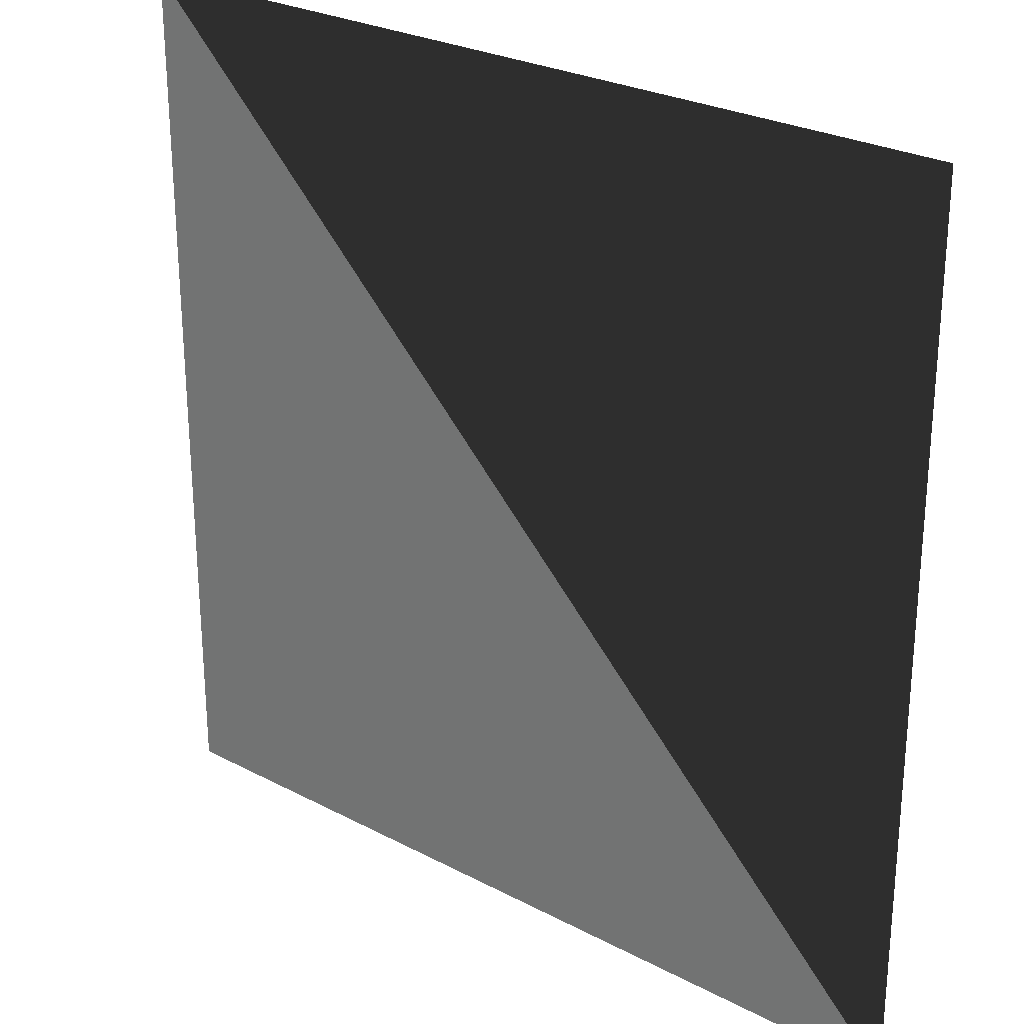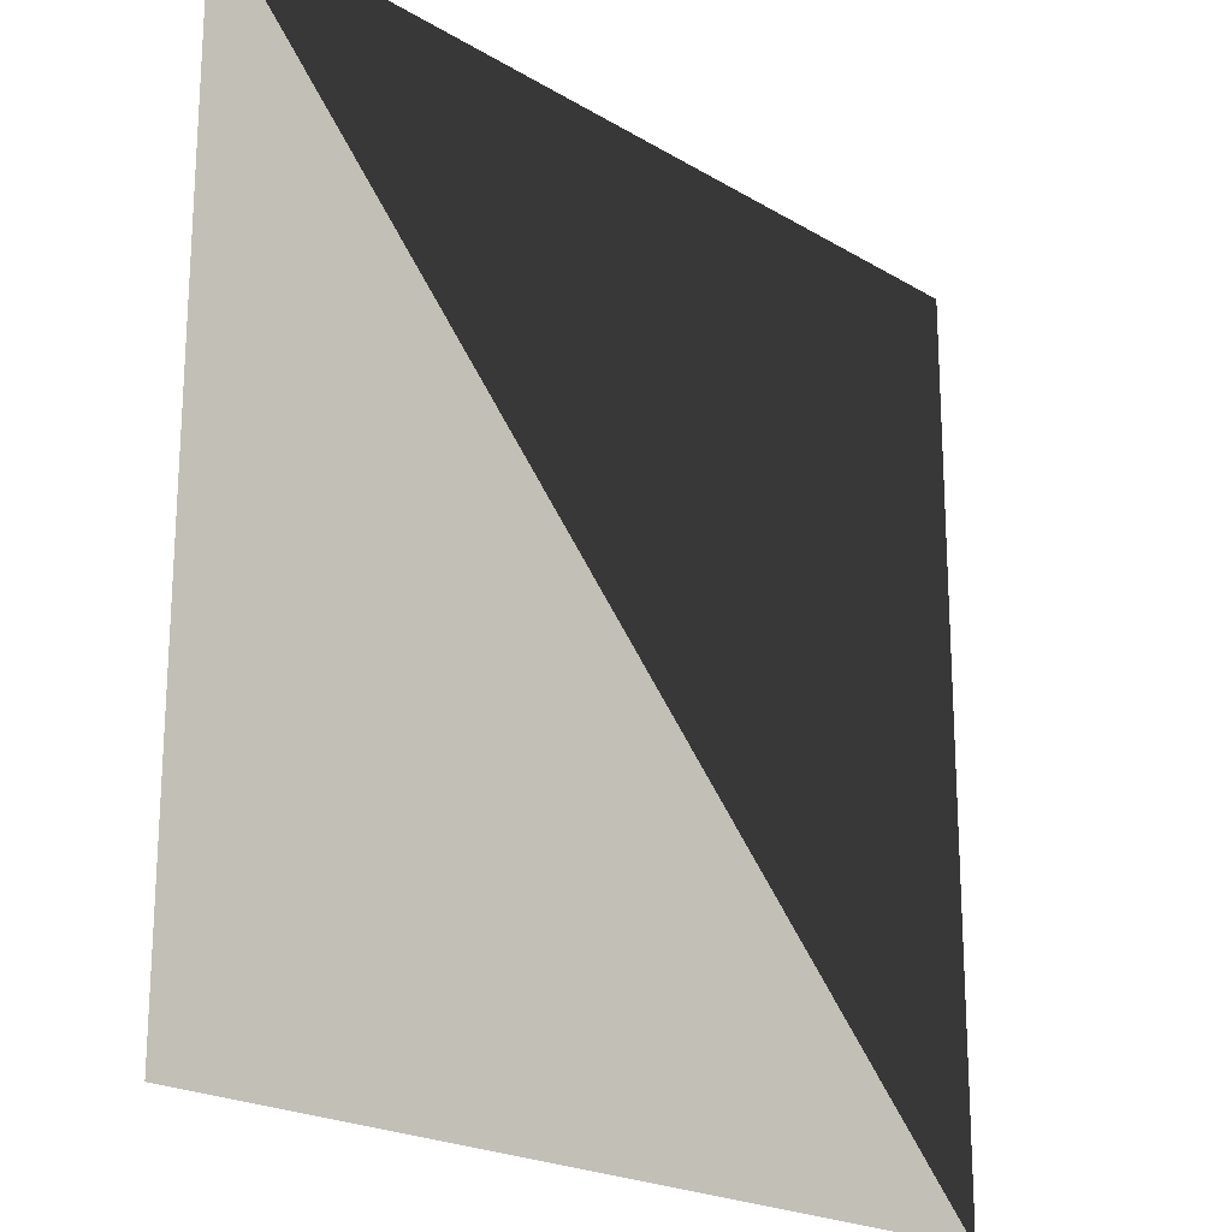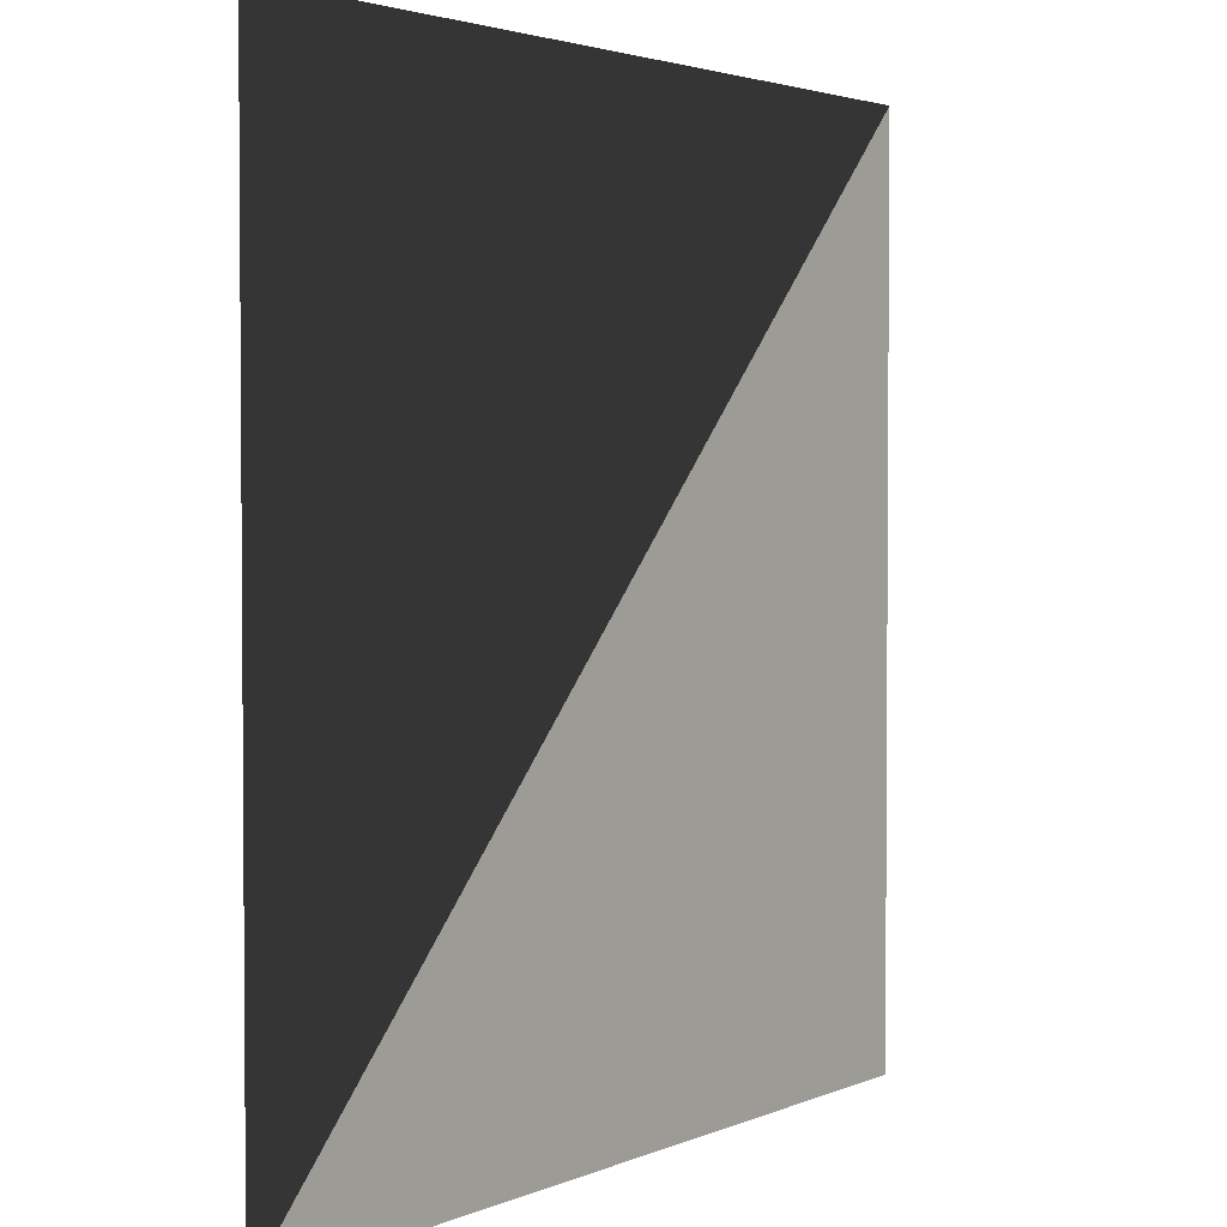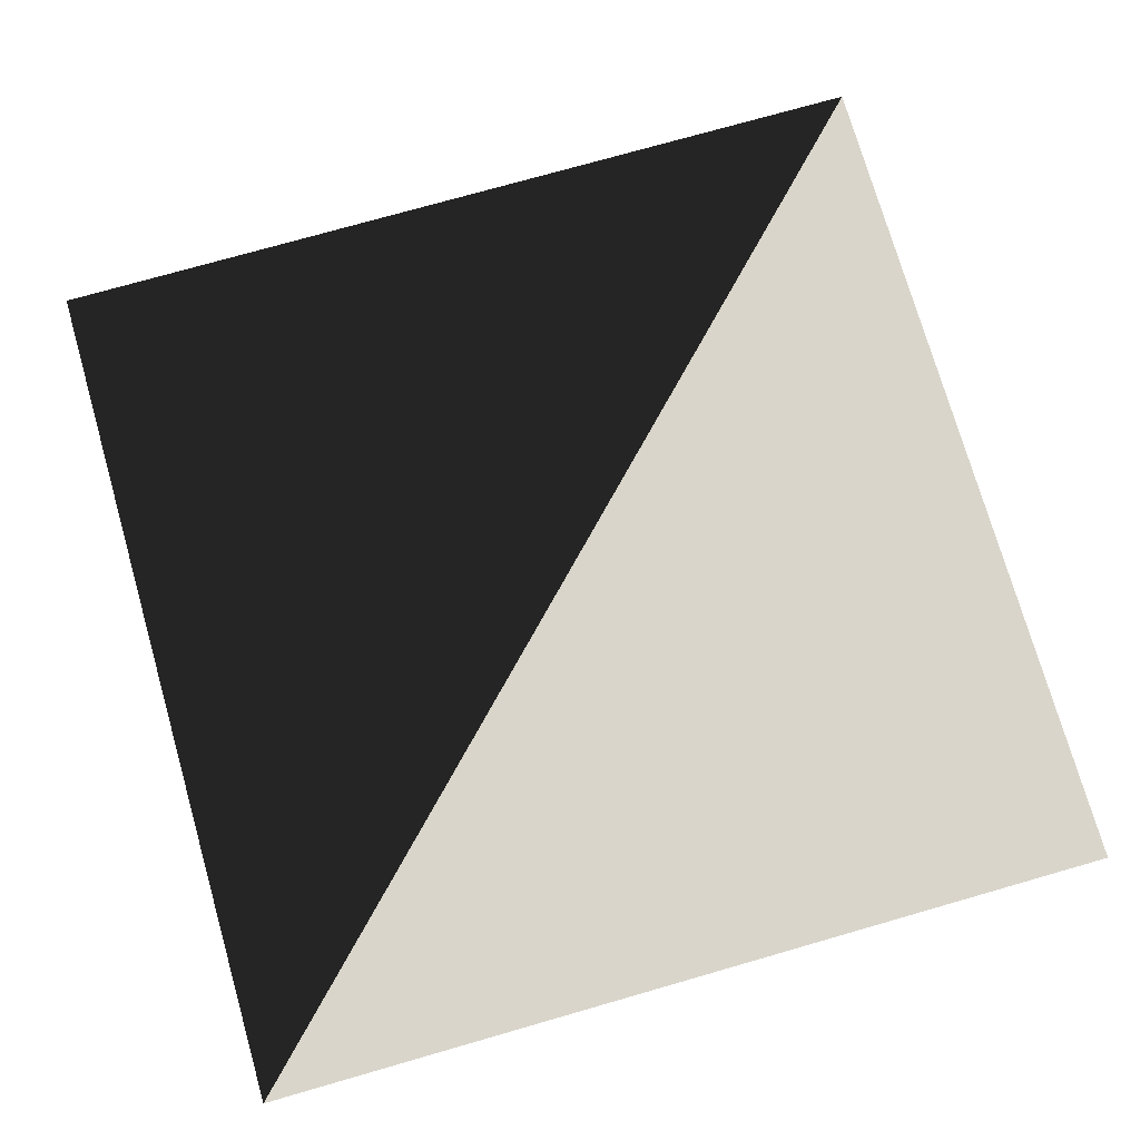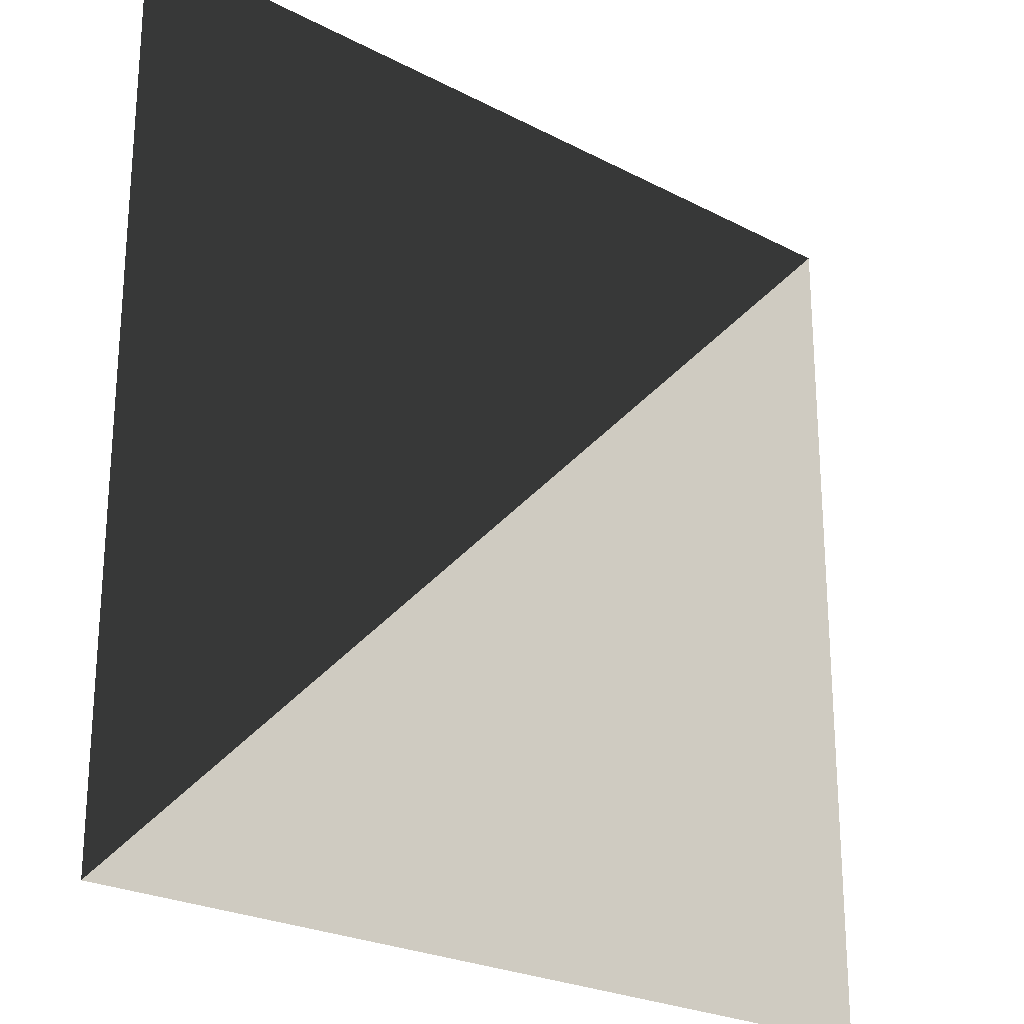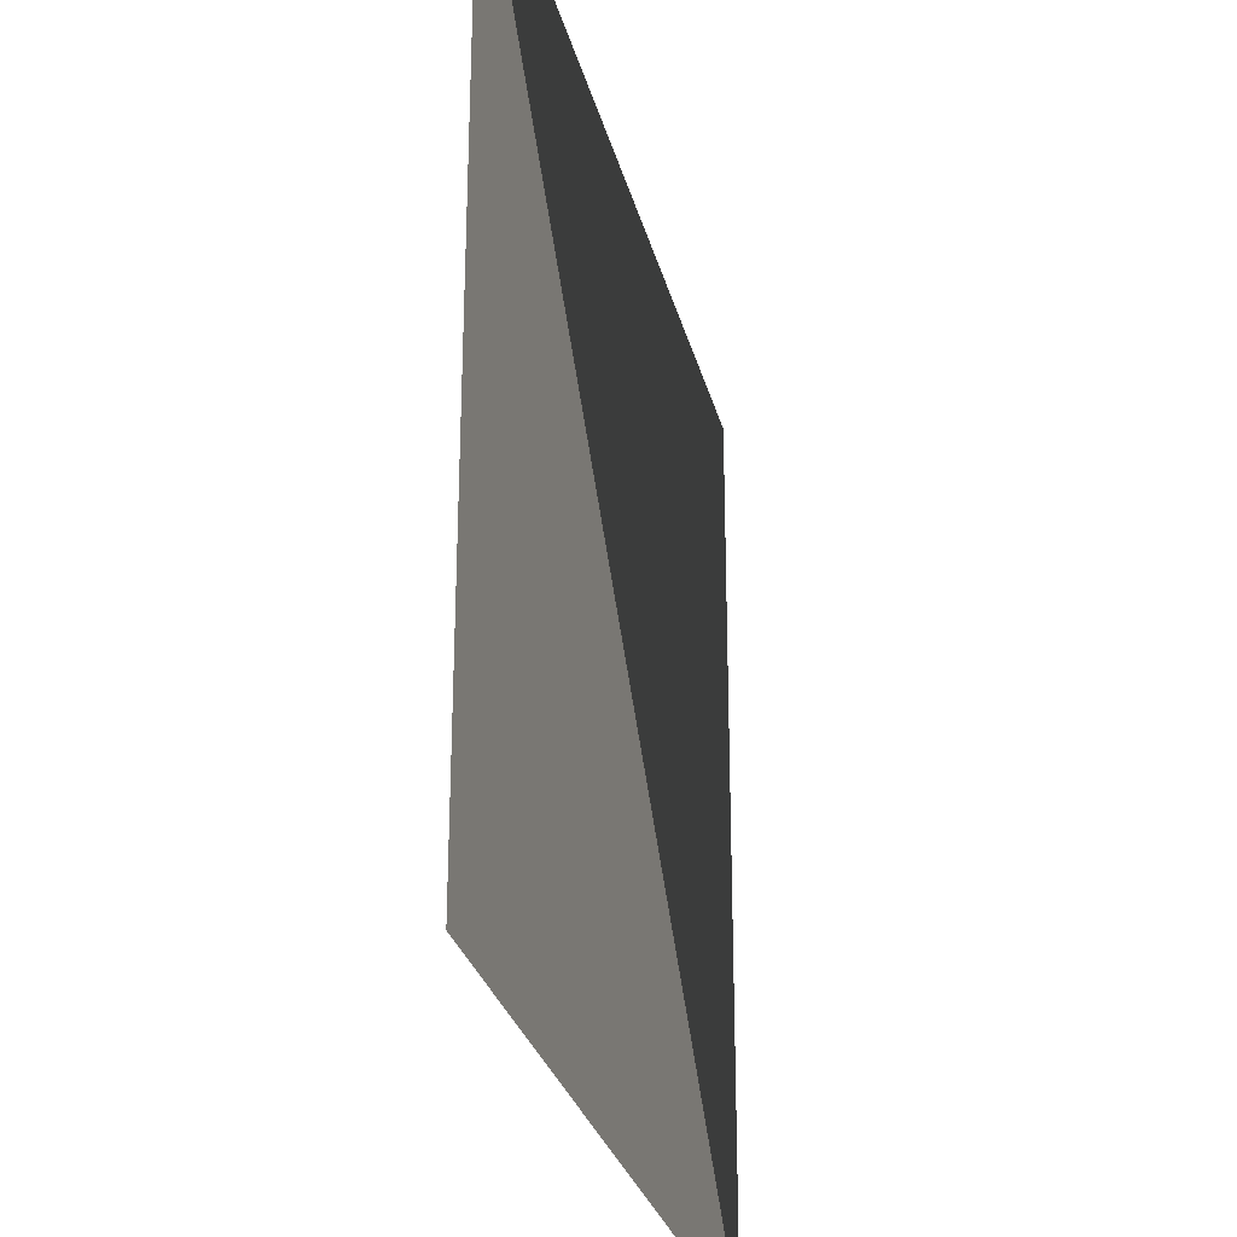
<metadata>
{"format":"obj","ext":"obj","renderer":"f3d","projection":"perspective","resolution":1024,"background":"white","views":[{"elev":26.6,"azim":39.5,"up":"+Z"},{"elev":-20.9,"azim":-47.1,"up":"+Z"},{"elev":2.8,"azim":124.4,"up":"+Z"},{"elev":74.7,"azim":164.0,"up":"+Y"},{"elev":-24.1,"azim":139.0,"up":"+Z"},{"elev":-28.3,"azim":-76.6,"up":"+Z"}]}
</metadata>
<code>
v  128 0 -128
v  -128 0 -128
v  -128 0 128
v  128 0 128
f 1 2 3
f 4 3 1

</code>
